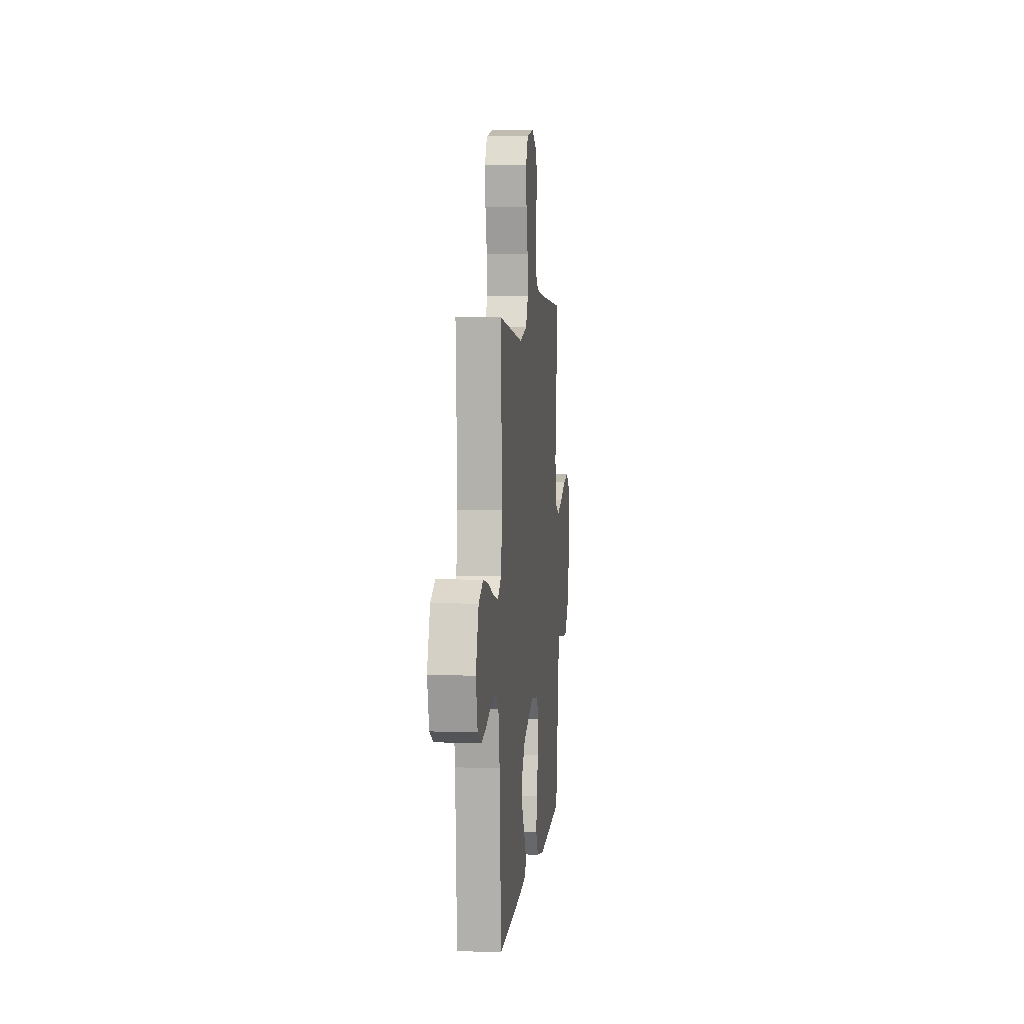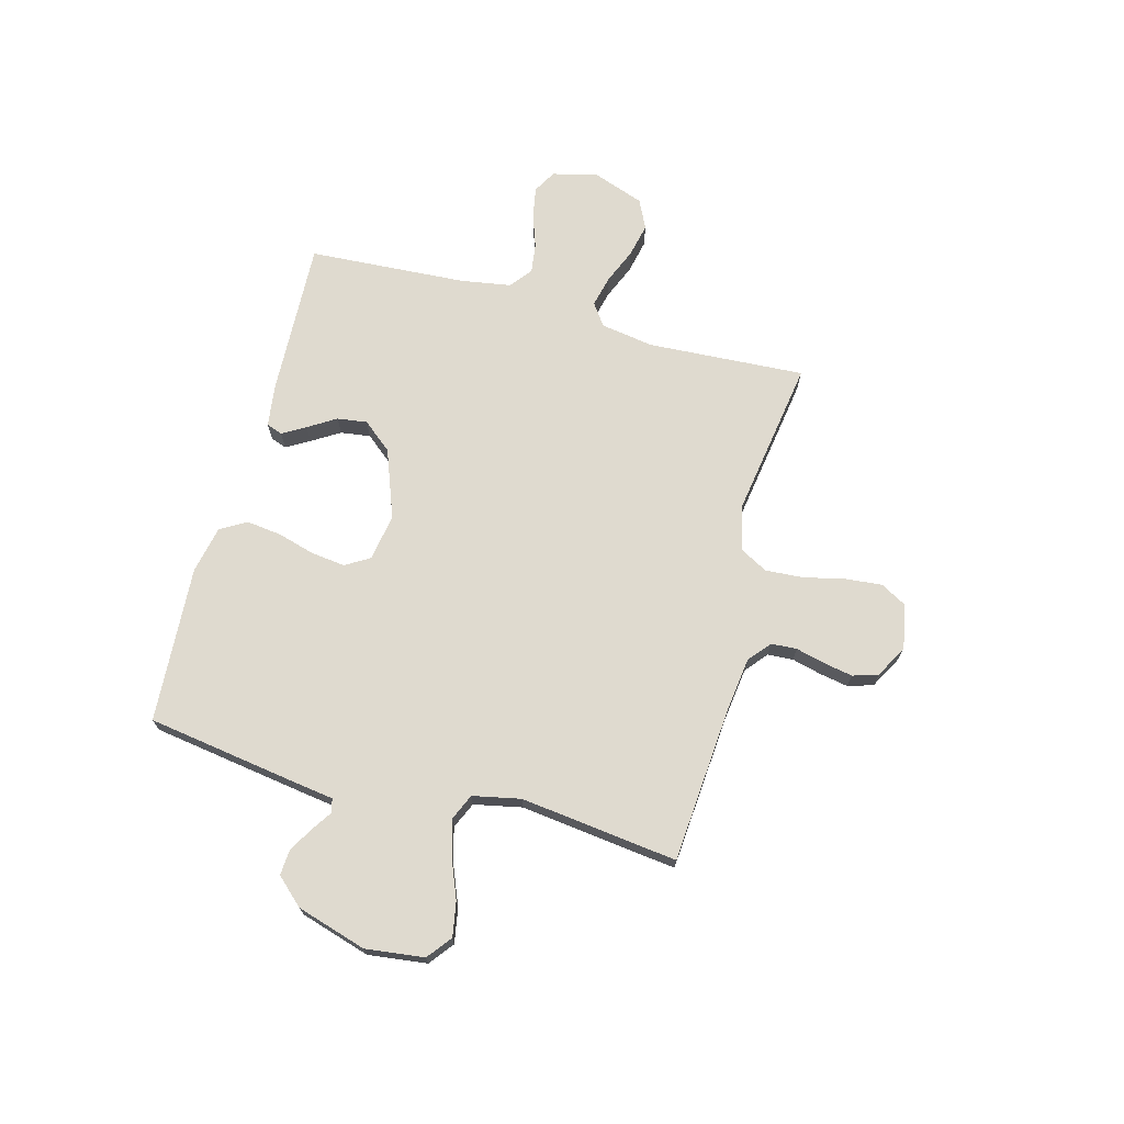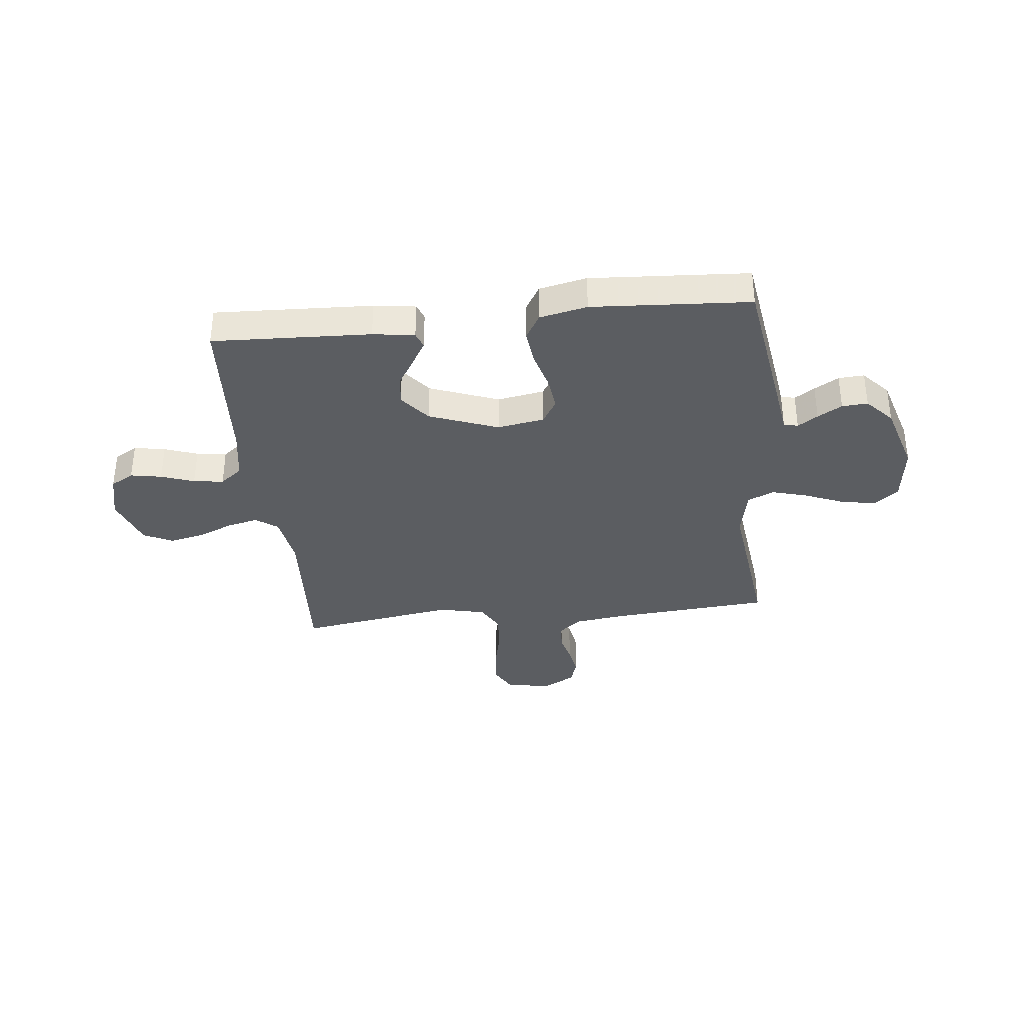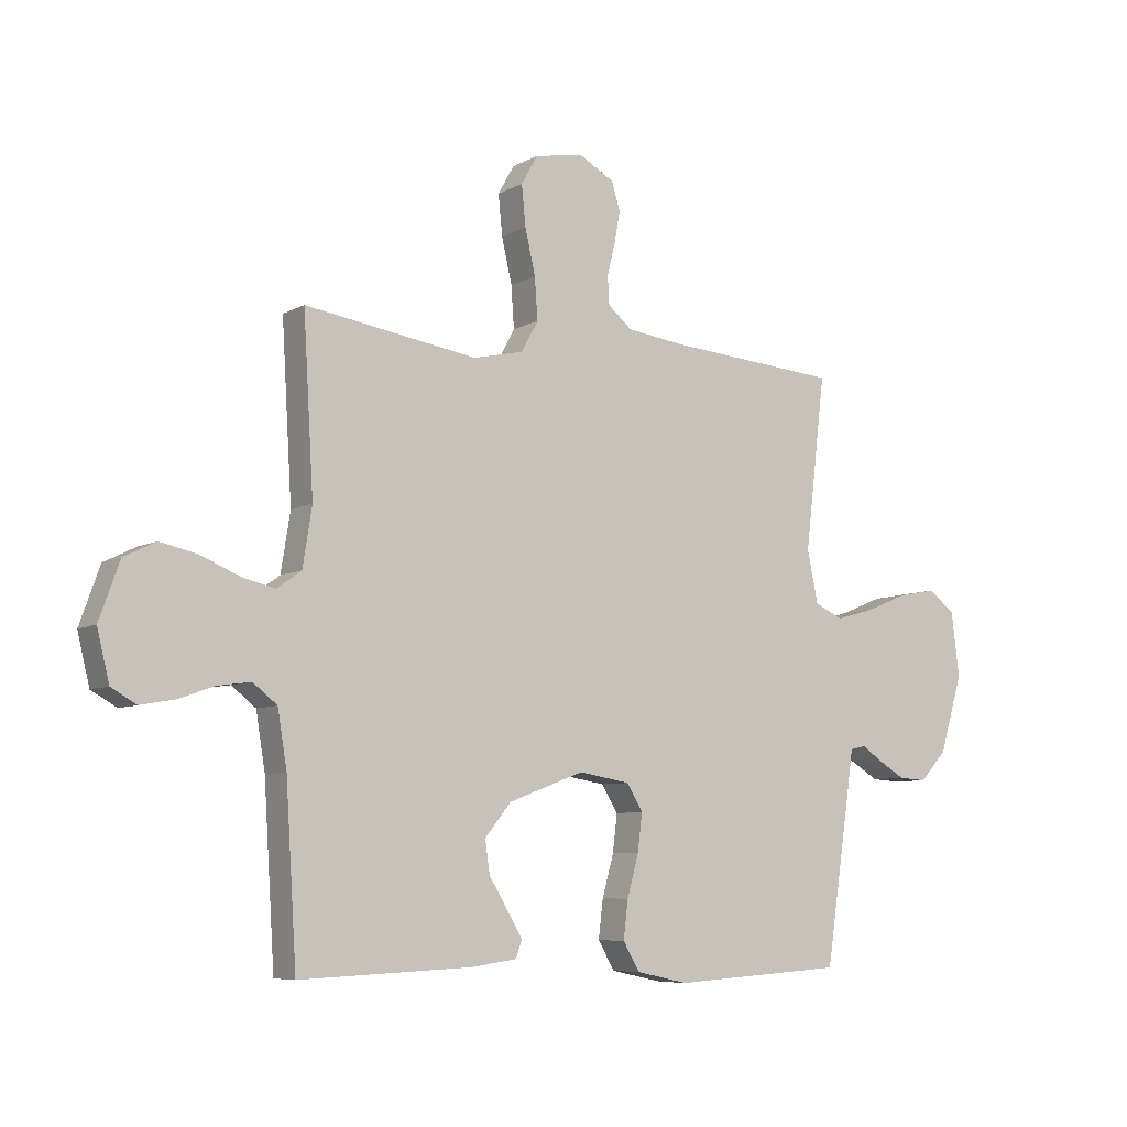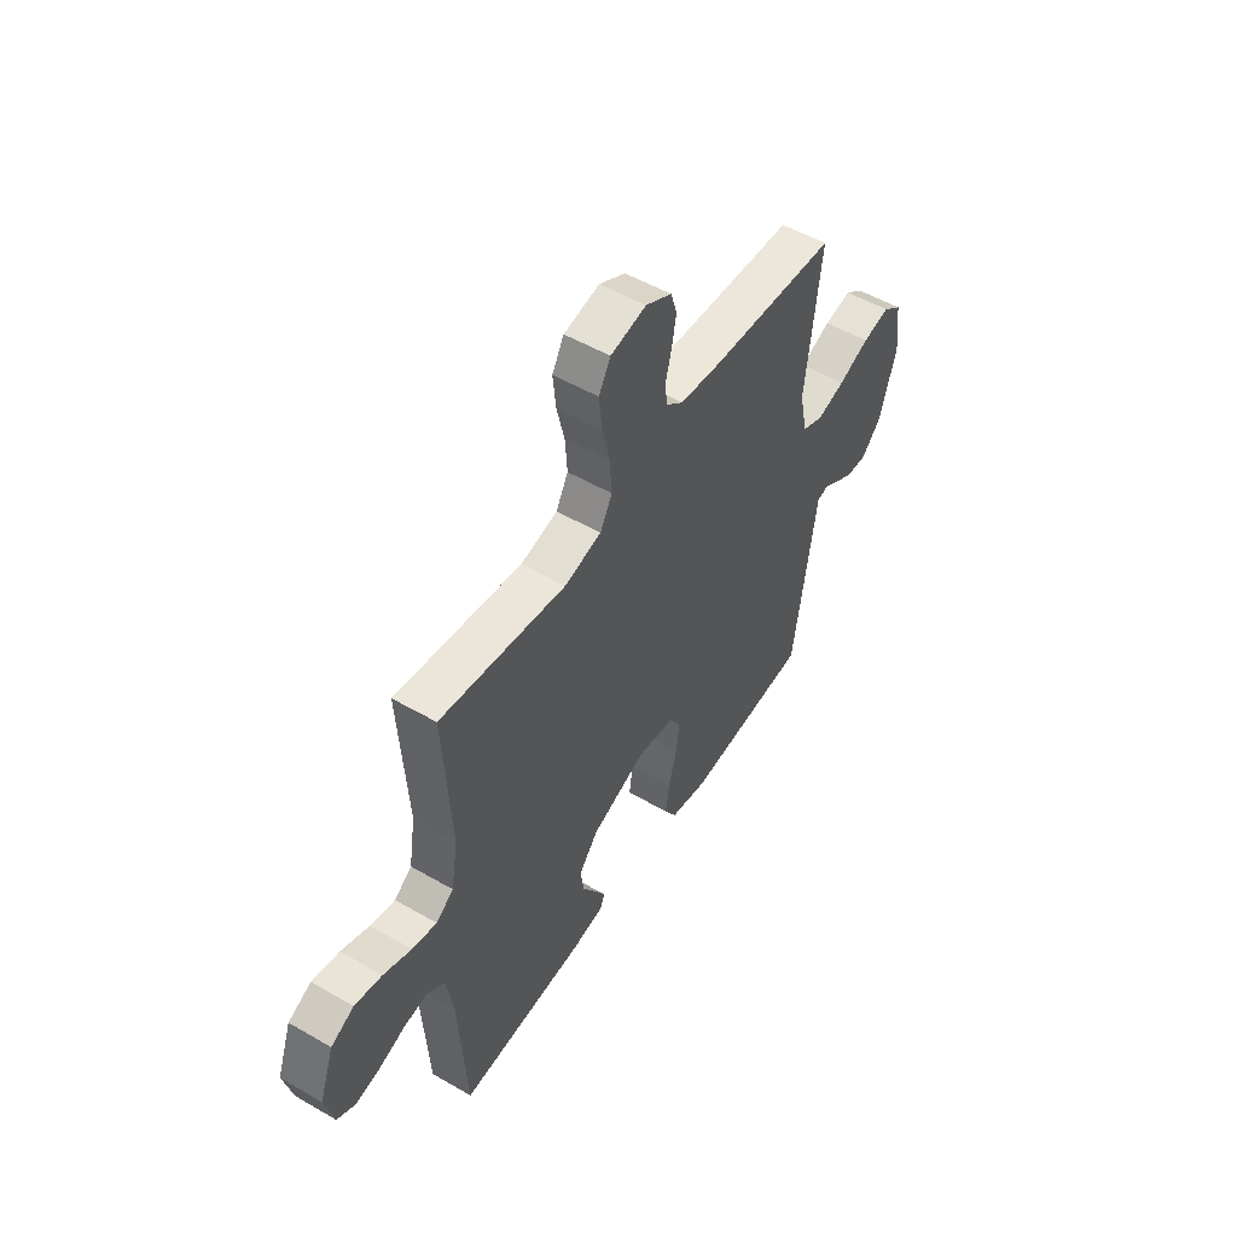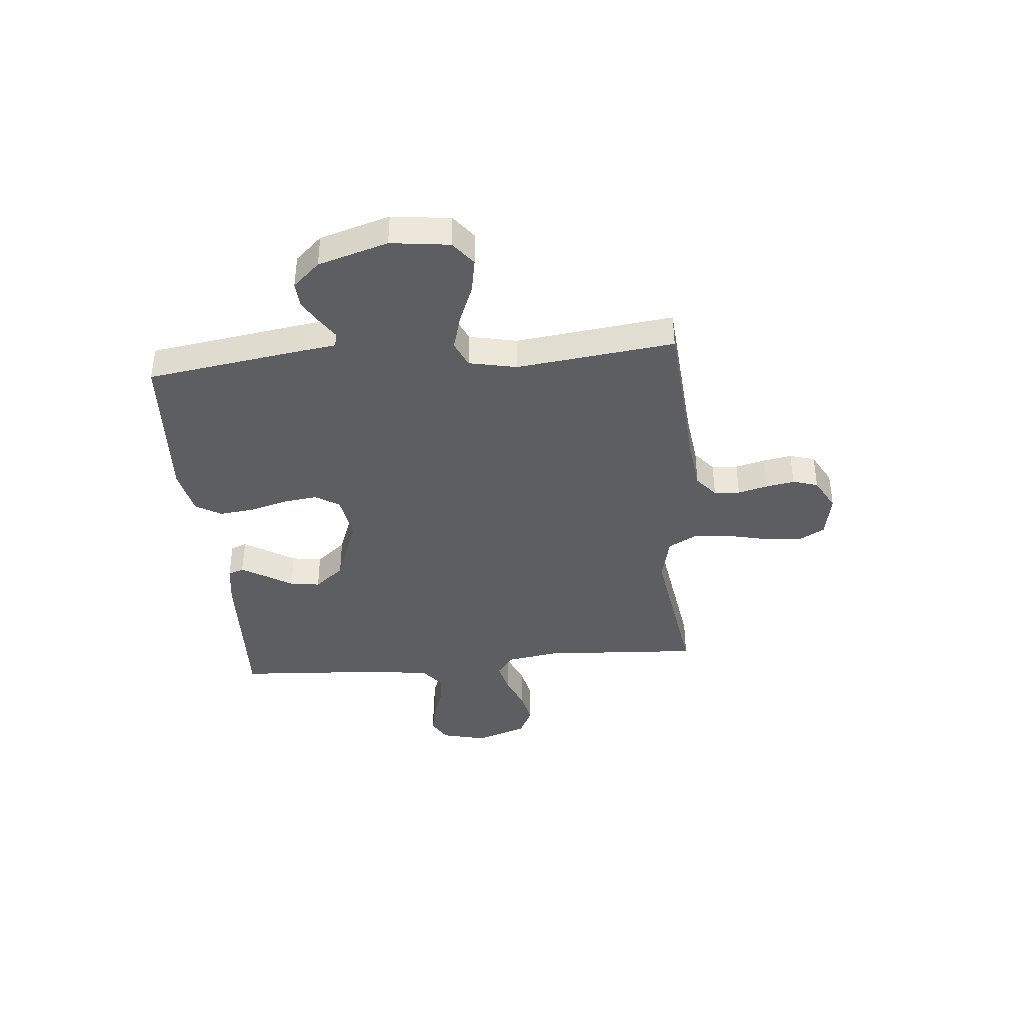
<metadata>
{"format":"obj","ext":"obj","renderer":"f3d","projection":"perspective","resolution":1024,"background":"white","views":[{"elev":6.1,"azim":96.1,"up":"+Z"},{"elev":70.6,"azim":-74.8,"up":"+Y"},{"elev":-35.6,"azim":-173.8,"up":"+Y"},{"elev":-7.2,"azim":146.4,"up":"+Z"},{"elev":52.6,"azim":121.9,"up":"+Z"},{"elev":-39.4,"azim":-84.8,"up":"+Y"}]}
</metadata>
<code>
v 0.5 0.07 -0.5
v 0.2 0.07 -0.487
v 0.121 0.07 -0.476
v 0.11 0.07 -0.446
v 0.136 0.07 -0.402
v 0.169 0.07 -0.349
v 0.177 0.07 -0.292
v 0.131 0.07 -0.236
v 0 0.07 -0.187
v -0.089 0.07 -0.202
v -0.117 0.07 -0.248
v -0.109 0.07 -0.313
v -0.089 0.07 -0.385
v -0.081 0.07 -0.451
v -0.11 0.07 -0.5
v -0.2 0.07 -0.519
v -0.5 0.07 -0.5
v -0.545 0.07 -0.2
v -0.554 0.07 -0.135
v -0.581 0.07 -0.129
v -0.619 0.07 -0.154
v -0.665 0.07 -0.181
v -0.714 0.07 -0.184
v -0.761 0.07 -0.133
v -0.801 0.07 0
v -0.787 0.07 0.112
v -0.741 0.07 0.148
v -0.675 0.07 0.136
v -0.601 0.07 0.106
v -0.533 0.07 0.087
v -0.483 0.07 0.109
v -0.464 0.07 0.2
v -0.5 0.07 0.5
v -0.2 0.07 0.523
v -0.098 0.07 0.536
v -0.056 0.07 0.571
v -0.053 0.07 0.62
v -0.067 0.07 0.676
v -0.077 0.07 0.731
v -0.062 0.07 0.779
v 0 0.07 0.813
v 0.085 0.07 0.797
v 0.113 0.07 0.747
v 0.106 0.07 0.677
v 0.088 0.07 0.599
v 0.083 0.07 0.527
v 0.112 0.07 0.474
v 0.2 0.07 0.454
v 0.5 0.07 0.5
v 0.482 0.07 0.2
v 0.498 0.07 0.099
v 0.54 0.07 0.069
v 0.599 0.07 0.083
v 0.666 0.07 0.111
v 0.731 0.07 0.125
v 0.786 0.07 0.098
v 0.821 0.07 0
v 0.8 0.07 -0.086
v 0.756 0.07 -0.111
v 0.697 0.07 -0.1
v 0.634 0.07 -0.078
v 0.577 0.07 -0.07
v 0.535 0.07 -0.103
v 0.519 0.07 -0.2
v 0.5 0 -0.5
v 0.2 0 -0.487
v 0.121 0 -0.476
v 0.11 0 -0.446
v 0.136 0 -0.402
v 0.169 0 -0.349
v 0.177 0 -0.292
v 0.131 0 -0.236
v 0 0 -0.187
v -0.089 0 -0.202
v -0.117 0 -0.248
v -0.109 0 -0.313
v -0.089 0 -0.385
v -0.081 0 -0.451
v -0.11 0 -0.5
v -0.2 0 -0.519
v -0.5 0 -0.5
v -0.545 0 -0.2
v -0.554 0 -0.135
v -0.581 0 -0.129
v -0.619 0 -0.154
v -0.665 0 -0.181
v -0.714 0 -0.184
v -0.761 0 -0.133
v -0.801 0 0
v -0.787 0 0.112
v -0.741 0 0.148
v -0.675 0 0.136
v -0.601 0 0.106
v -0.533 0 0.087
v -0.483 0 0.109
v -0.464 0 0.2
v -0.5 0 0.5
v -0.2 0 0.523
v -0.098 0 0.536
v -0.056 0 0.571
v -0.053 0 0.62
v -0.067 0 0.676
v -0.077 0 0.731
v -0.062 0 0.779
v 0 0 0.813
v 0.085 0 0.797
v 0.113 0 0.747
v 0.106 0 0.677
v 0.088 0 0.599
v 0.083 0 0.527
v 0.112 0 0.474
v 0.2 0 0.454
v 0.5 0 0.5
v 0.482 0 0.2
v 0.498 0 0.099
v 0.54 0 0.069
v 0.599 0 0.083
v 0.666 0 0.111
v 0.731 0 0.125
v 0.786 0 0.098
v 0.821 0 0
v 0.8 0 -0.086
v 0.756 0 -0.111
v 0.697 0 -0.1
v 0.634 0 -0.078
v 0.577 0 -0.07
v 0.535 0 -0.103
v 0.519 0 -0.2
f 58 59 60 61
f 58 61 62
f 57 58 62
f 56 57 62
f 53 54 55 56
f 52 53 56 62
f 51 52 62 63
f 48 49 50
f 47 48 50 51
f 42 43 44 45
f 42 45 46
f 41 42 46
f 40 41 46
f 37 38 39 40
f 37 40 46 47
f 32 33 34
f 31 32 34 35
f 26 27 28 29
f 26 29 30
f 25 26 30
f 24 25 30
f 23 24 30 31
f 20 21 22 23
f 16 17 18 19
f 14 15 16 19
f 12 13 14 19
f 11 12 19
f 10 11 19
f 9 10 19 20
f 3 4 5 6
f 1 2 3 6
f 64 1 6 7
f 63 64 7 8
f 51 63 8 9
f 36 37 47 51
f 36 51 9 20
f 31 35 36
f 20 23 31 36
f 125 124 123 122
f 126 125 122
f 126 122 121
f 126 121 120
f 120 119 118 117
f 126 120 117 116
f 127 126 116 115
f 114 113 112
f 115 114 112 111
f 109 108 107 106
f 110 109 106
f 110 106 105
f 110 105 104
f 104 103 102 101
f 111 110 104 101
f 98 97 96
f 99 98 96 95
f 93 92 91 90
f 94 93 90
f 94 90 89
f 94 89 88
f 95 94 88 87
f 87 86 85 84
f 83 82 81 80
f 83 80 79 78
f 83 78 77 76
f 83 76 75
f 83 75 74
f 84 83 74 73
f 70 69 68 67
f 70 67 66 65
f 71 70 65 128
f 72 71 128 127
f 73 72 127 115
f 115 111 101 100
f 84 73 115 100
f 100 99 95
f 100 95 87 84
f 1 65 66 2
f 2 66 67 3
f 3 67 68 4
f 4 68 69 5
f 5 69 70 6
f 6 70 71 7
f 7 71 72 8
f 8 72 73 9
f 9 73 74 10
f 10 74 75 11
f 11 75 76 12
f 12 76 77 13
f 13 77 78 14
f 14 78 79 15
f 15 79 80 16
f 16 80 81 17
f 17 81 82 18
f 18 82 83 19
f 19 83 84 20
f 20 84 85 21
f 21 85 86 22
f 22 86 87 23
f 23 87 88 24
f 24 88 89 25
f 25 89 90 26
f 26 90 91 27
f 27 91 92 28
f 28 92 93 29
f 29 93 94 30
f 30 94 95 31
f 31 95 96 32
f 32 96 97 33
f 33 97 98 34
f 34 98 99 35
f 35 99 100 36
f 36 100 101 37
f 37 101 102 38
f 38 102 103 39
f 39 103 104 40
f 40 104 105 41
f 41 105 106 42
f 42 106 107 43
f 43 107 108 44
f 44 108 109 45
f 45 109 110 46
f 46 110 111 47
f 47 111 112 48
f 48 112 113 49
f 49 113 114 50
f 50 114 115 51
f 51 115 116 52
f 52 116 117 53
f 53 117 118 54
f 54 118 119 55
f 55 119 120 56
f 56 120 121 57
f 57 121 122 58
f 58 122 123 59
f 59 123 124 60
f 60 124 125 61
f 61 125 126 62
f 62 126 127 63
f 63 127 128 64
f 64 128 65 1

</code>
